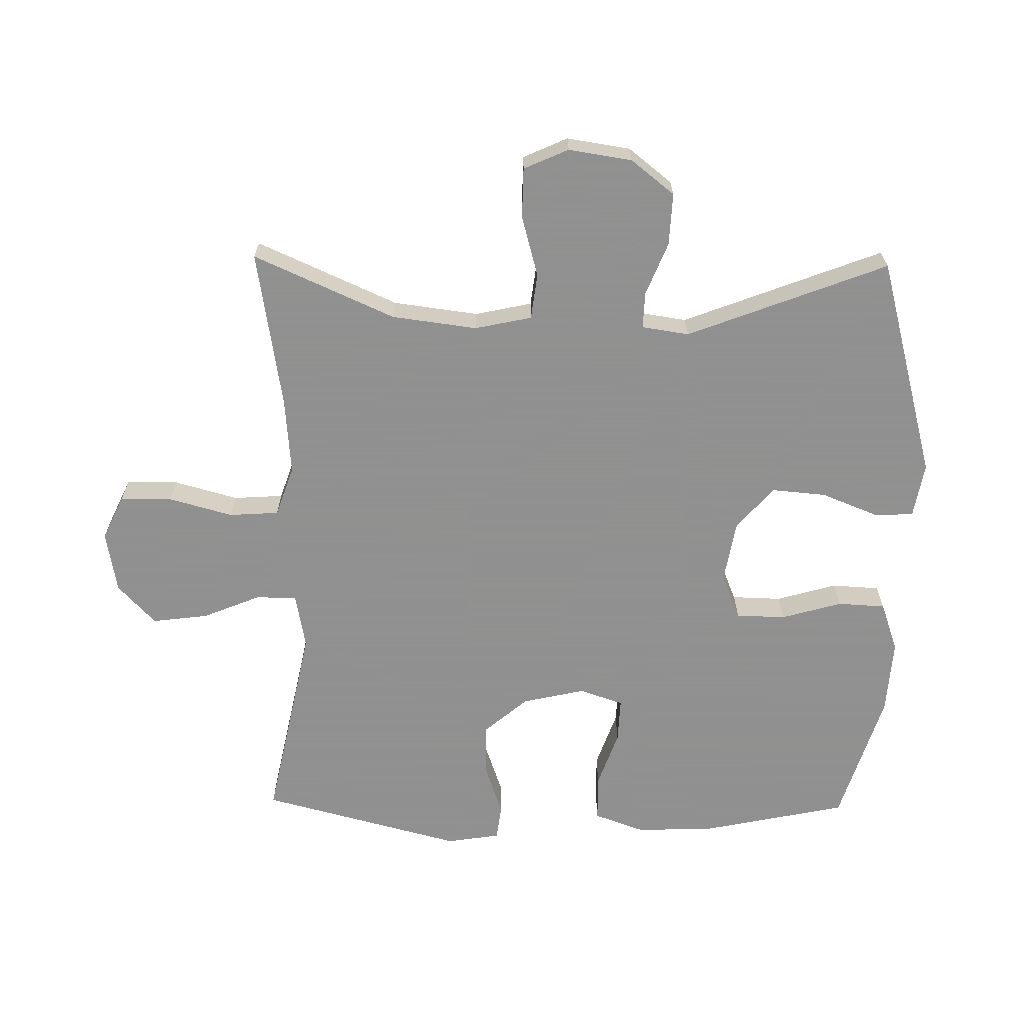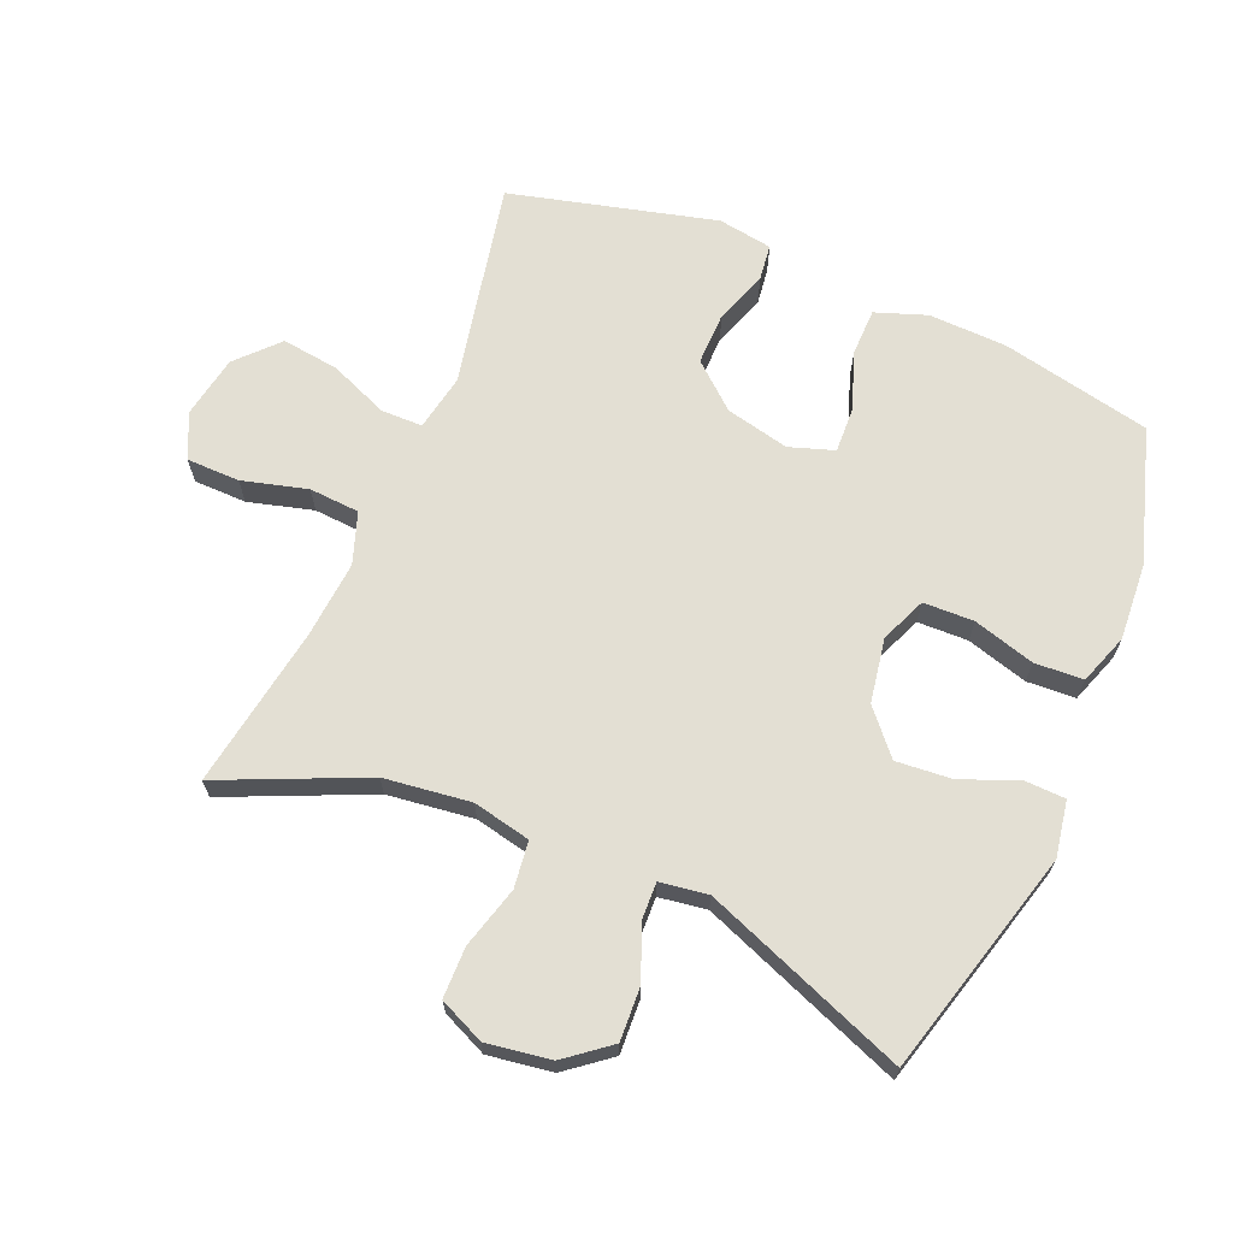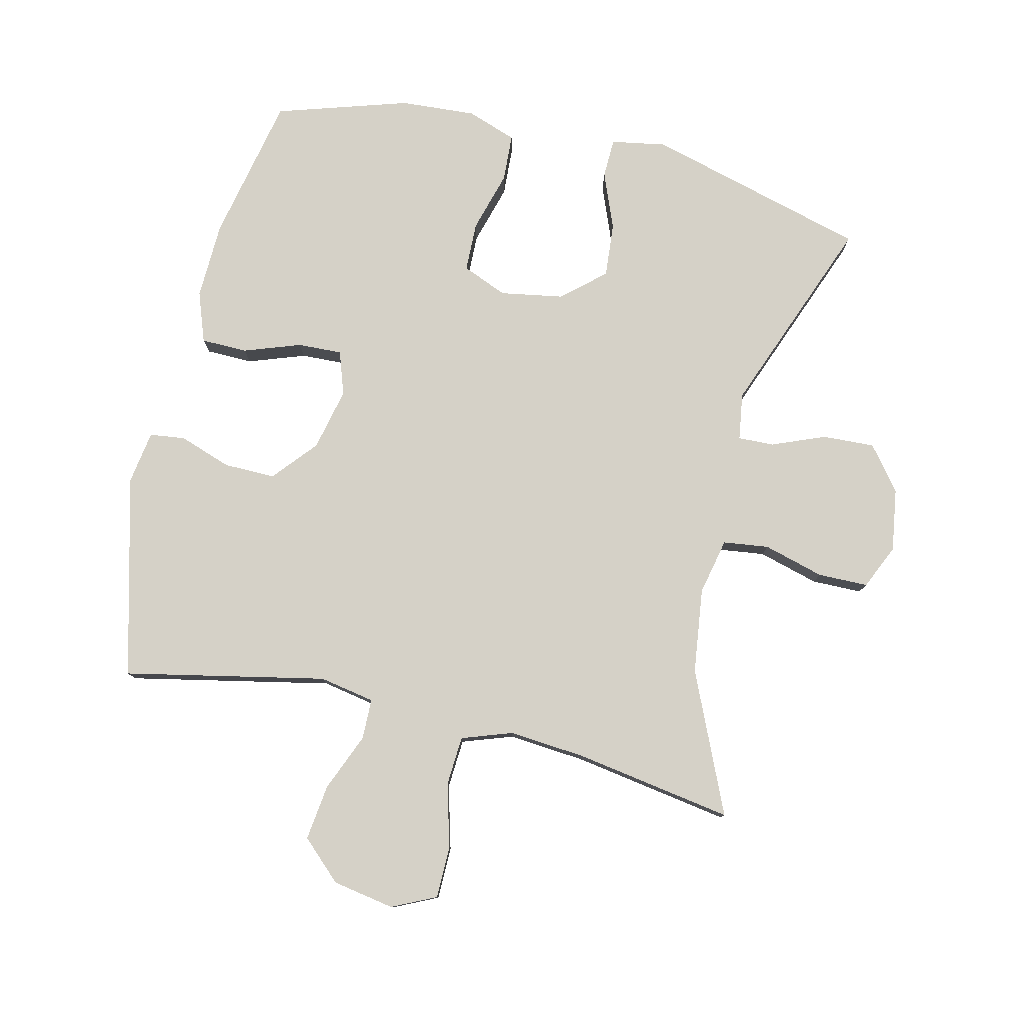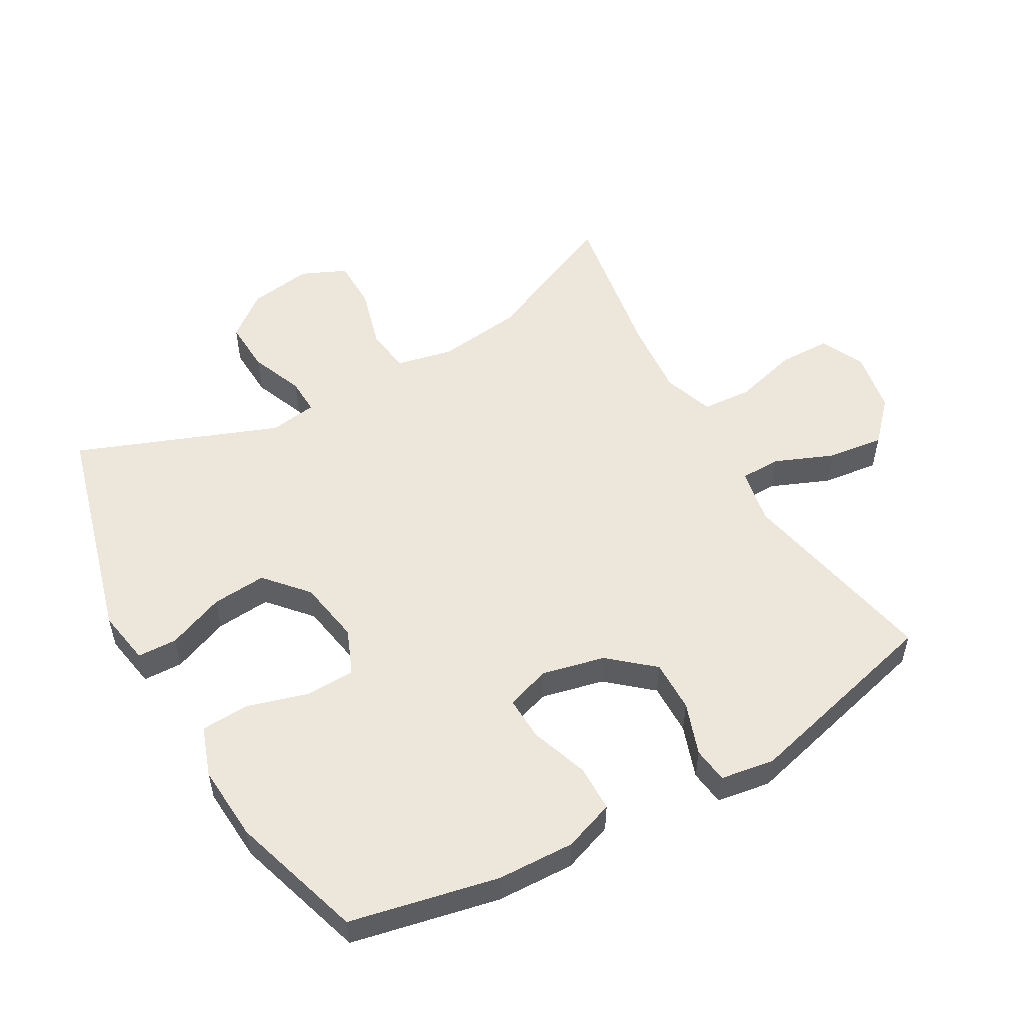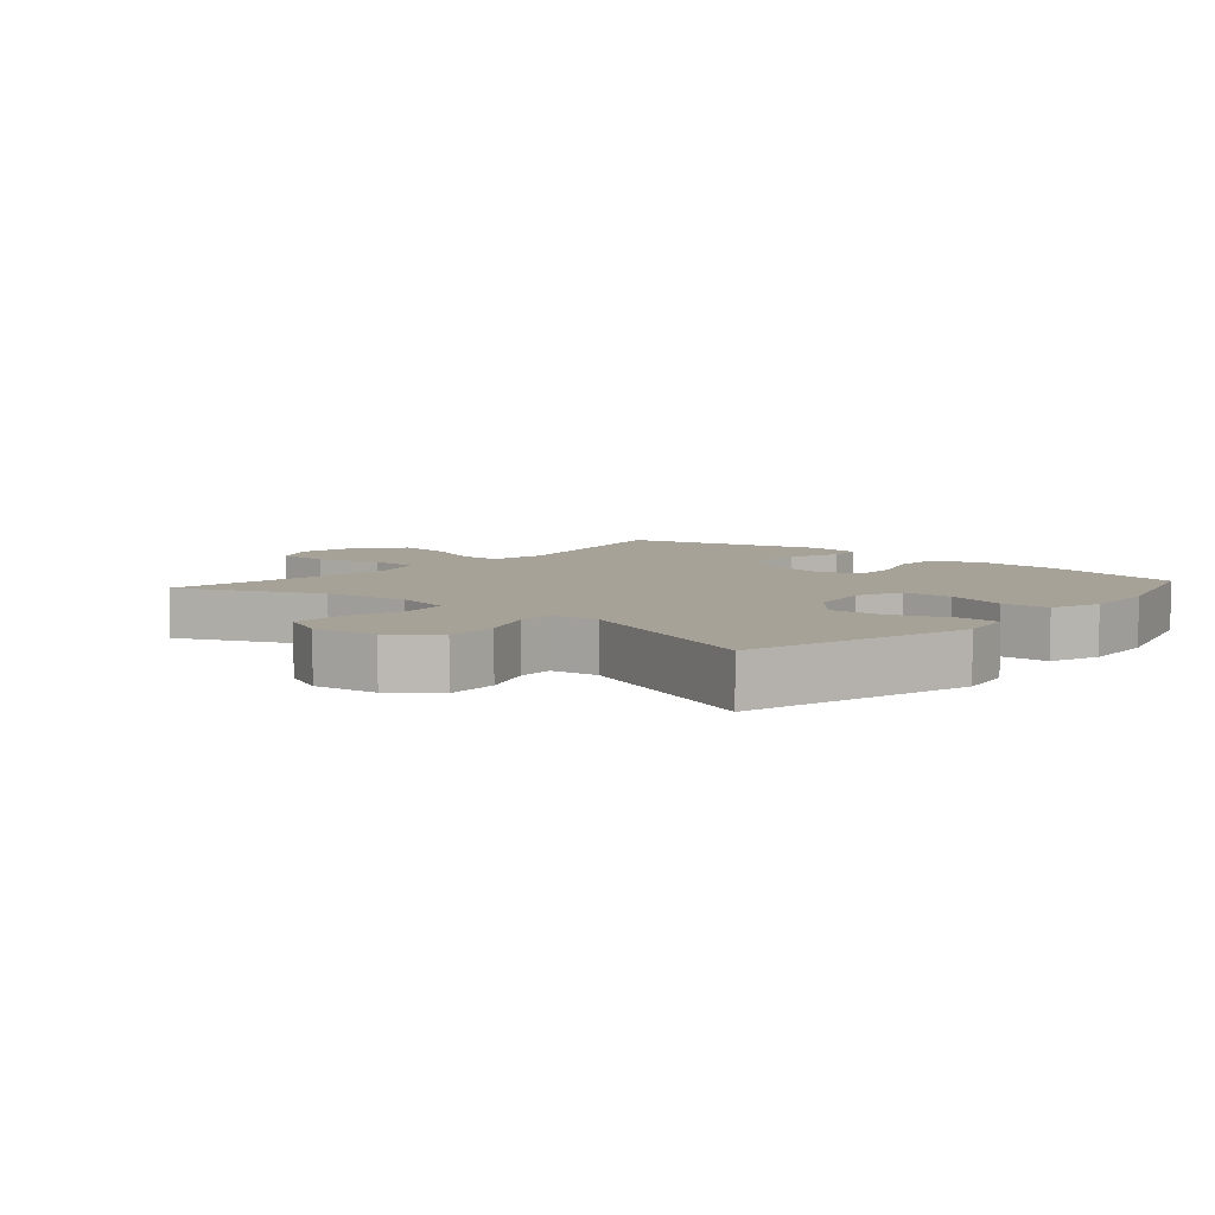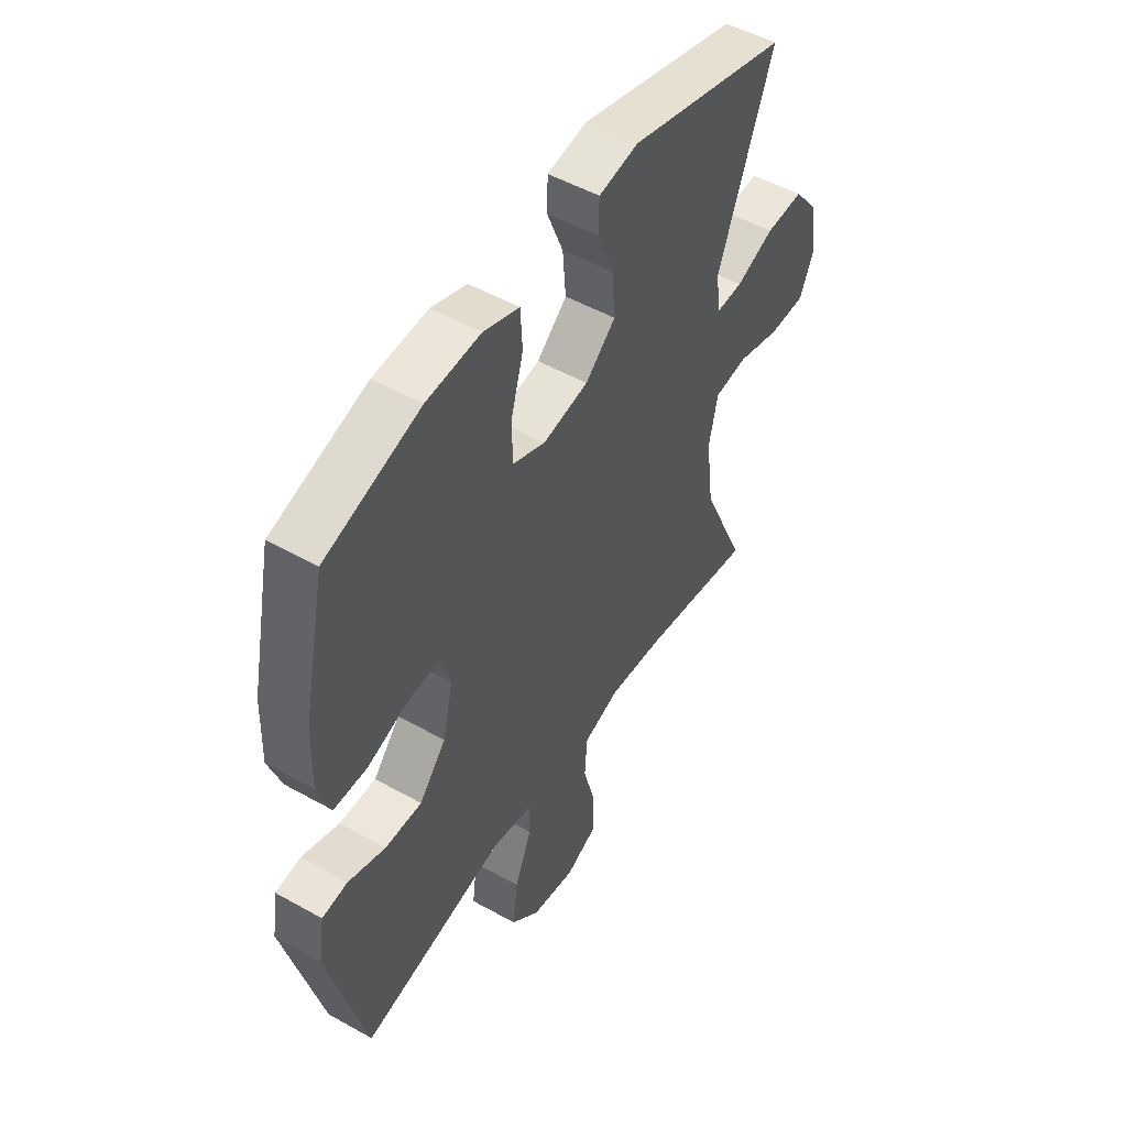
<metadata>
{"format":"obj","ext":"obj","renderer":"f3d","projection":"perspective","resolution":1024,"background":"white","views":[{"elev":-65.8,"azim":-90.9,"up":"+Y"},{"elev":67.1,"azim":-67.0,"up":"+Y"},{"elev":79.1,"azim":-166.7,"up":"+Y"},{"elev":53.5,"azim":60.5,"up":"+Y"},{"elev":6.6,"azim":-48.8,"up":"+Y"},{"elev":50.6,"azim":121.6,"up":"+Z"}]}
</metadata>
<code>
v -0.5 0.07 0.5
v -0.156 0.07 0.593
v -0.071 0.07 0.578
v -0.069 0.07 0.517
v -0.104 0.07 0.429
v -0.111 0.07 0.345
v -0.046 0.07 0.288
v 0.052 0.07 0.271
v 0.122 0.07 0.3
v 0.124 0.07 0.377
v 0.097 0.07 0.471
v 0.101 0.07 0.545
v 0.178 0.07 0.572
v 0.295 0.07 0.564
v 0.5 0.07 0.5
v 0.548 0.07 0.272
v 0.552 0.07 0.152
v 0.524 0.07 0.074
v 0.452 0.07 0.073
v 0.364 0.07 0.104
v 0.295 0.07 0.107
v 0.272 0.07 0.039
v 0.294 0.07 -0.058
v 0.352 0.07 -0.126
v 0.432 0.07 -0.125
v 0.513 0.07 -0.097
v 0.568 0.07 -0.104
v 0.581 0.07 -0.187
v 0.5 0.07 -0.5
v 0.187 0.07 -0.435
v 0.101 0.07 -0.451
v 0.1 0.07 -0.514
v 0.137 0.07 -0.604
v 0.148 0.07 -0.691
v 0.086 0.07 -0.749
v -0.01 0.07 -0.766
v -0.078 0.07 -0.734
v -0.079 0.07 -0.653
v -0.052 0.07 -0.554
v -0.057 0.07 -0.477
v -0.135 0.07 -0.45
v -0.254 0.07 -0.46
v -0.5 0.07 -0.5
v -0.403 0.07 -0.282
v -0.386 0.07 -0.15
v -0.405 0.07 -0.062
v -0.476 0.07 -0.053
v -0.57 0.07 -0.079
v -0.648 0.07 -0.078
v -0.679 0.07 -0.009
v -0.664 0.07 0.089
v -0.611 0.07 0.156
v -0.53 0.07 0.152
v -0.448 0.07 0.119
v -0.392 0.07 0.117
v -0.381 0.07 0.19
v -0.5 0 0.5
v -0.156 0 0.593
v -0.071 0 0.578
v -0.069 0 0.517
v -0.104 0 0.429
v -0.111 0 0.345
v -0.046 0 0.288
v 0.052 0 0.271
v 0.122 0 0.3
v 0.124 0 0.377
v 0.097 0 0.471
v 0.101 0 0.545
v 0.178 0 0.572
v 0.295 0 0.564
v 0.5 0 0.5
v 0.548 0 0.272
v 0.552 0 0.152
v 0.524 0 0.074
v 0.452 0 0.073
v 0.364 0 0.104
v 0.295 0 0.107
v 0.272 0 0.039
v 0.294 0 -0.058
v 0.352 0 -0.126
v 0.432 0 -0.125
v 0.513 0 -0.097
v 0.568 0 -0.104
v 0.581 0 -0.187
v 0.5 0 -0.5
v 0.187 0 -0.435
v 0.101 0 -0.451
v 0.1 0 -0.514
v 0.137 0 -0.604
v 0.148 0 -0.691
v 0.086 0 -0.749
v -0.01 0 -0.766
v -0.078 0 -0.734
v -0.079 0 -0.653
v -0.052 0 -0.554
v -0.057 0 -0.477
v -0.135 0 -0.45
v -0.254 0 -0.46
v -0.5 0 -0.5
v -0.403 0 -0.282
v -0.386 0 -0.15
v -0.405 0 -0.062
v -0.476 0 -0.053
v -0.57 0 -0.079
v -0.648 0 -0.078
v -0.679 0 -0.009
v -0.664 0 0.089
v -0.611 0 0.156
v -0.53 0 0.152
v -0.448 0 0.119
v -0.392 0 0.117
v -0.381 0 0.19
f 51 52 53 54
f 51 54 55
f 50 51 55
f 47 48 49 50
f 46 47 50 55
f 45 46 55 56
f 42 43 44
f 41 42 44 45
f 40 41 45 56
f 36 37 38 39
f 36 39 40
f 35 36 40
f 32 33 34 35
f 31 32 35 40
f 30 31 40 56
f 25 26 27 28
f 24 25 28 29
f 23 24 29 30
f 17 18 19 20
f 17 20 21
f 16 17 21
f 15 16 21
f 14 15 21
f 13 14 21 22
f 10 11 12 13
f 9 10 13 22
f 2 3 4 5
f 2 5 6
f 1 2 6
f 56 1 6 7
f 8 9 22 23
f 23 30 56
f 7 8 23 56
f 110 109 108 107
f 111 110 107
f 111 107 106
f 106 105 104 103
f 111 106 103 102
f 112 111 102 101
f 100 99 98
f 101 100 98 97
f 112 101 97 96
f 95 94 93 92
f 96 95 92
f 96 92 91
f 91 90 89 88
f 96 91 88 87
f 112 96 87 86
f 84 83 82 81
f 85 84 81 80
f 86 85 80 79
f 76 75 74 73
f 77 76 73
f 77 73 72
f 77 72 71
f 77 71 70
f 78 77 70 69
f 69 68 67 66
f 78 69 66 65
f 61 60 59 58
f 62 61 58
f 62 58 57
f 63 62 57 112
f 79 78 65 64
f 112 86 79
f 112 79 64 63
f 1 57 58 2
f 2 58 59 3
f 3 59 60 4
f 4 60 61 5
f 5 61 62 6
f 6 62 63 7
f 7 63 64 8
f 8 64 65 9
f 9 65 66 10
f 10 66 67 11
f 11 67 68 12
f 12 68 69 13
f 13 69 70 14
f 14 70 71 15
f 15 71 72 16
f 16 72 73 17
f 17 73 74 18
f 18 74 75 19
f 19 75 76 20
f 20 76 77 21
f 21 77 78 22
f 22 78 79 23
f 23 79 80 24
f 24 80 81 25
f 25 81 82 26
f 26 82 83 27
f 27 83 84 28
f 28 84 85 29
f 29 85 86 30
f 30 86 87 31
f 31 87 88 32
f 32 88 89 33
f 33 89 90 34
f 34 90 91 35
f 35 91 92 36
f 36 92 93 37
f 37 93 94 38
f 38 94 95 39
f 39 95 96 40
f 40 96 97 41
f 41 97 98 42
f 42 98 99 43
f 43 99 100 44
f 44 100 101 45
f 45 101 102 46
f 46 102 103 47
f 47 103 104 48
f 48 104 105 49
f 49 105 106 50
f 50 106 107 51
f 51 107 108 52
f 52 108 109 53
f 53 109 110 54
f 54 110 111 55
f 55 111 112 56
f 56 112 57 1

</code>
